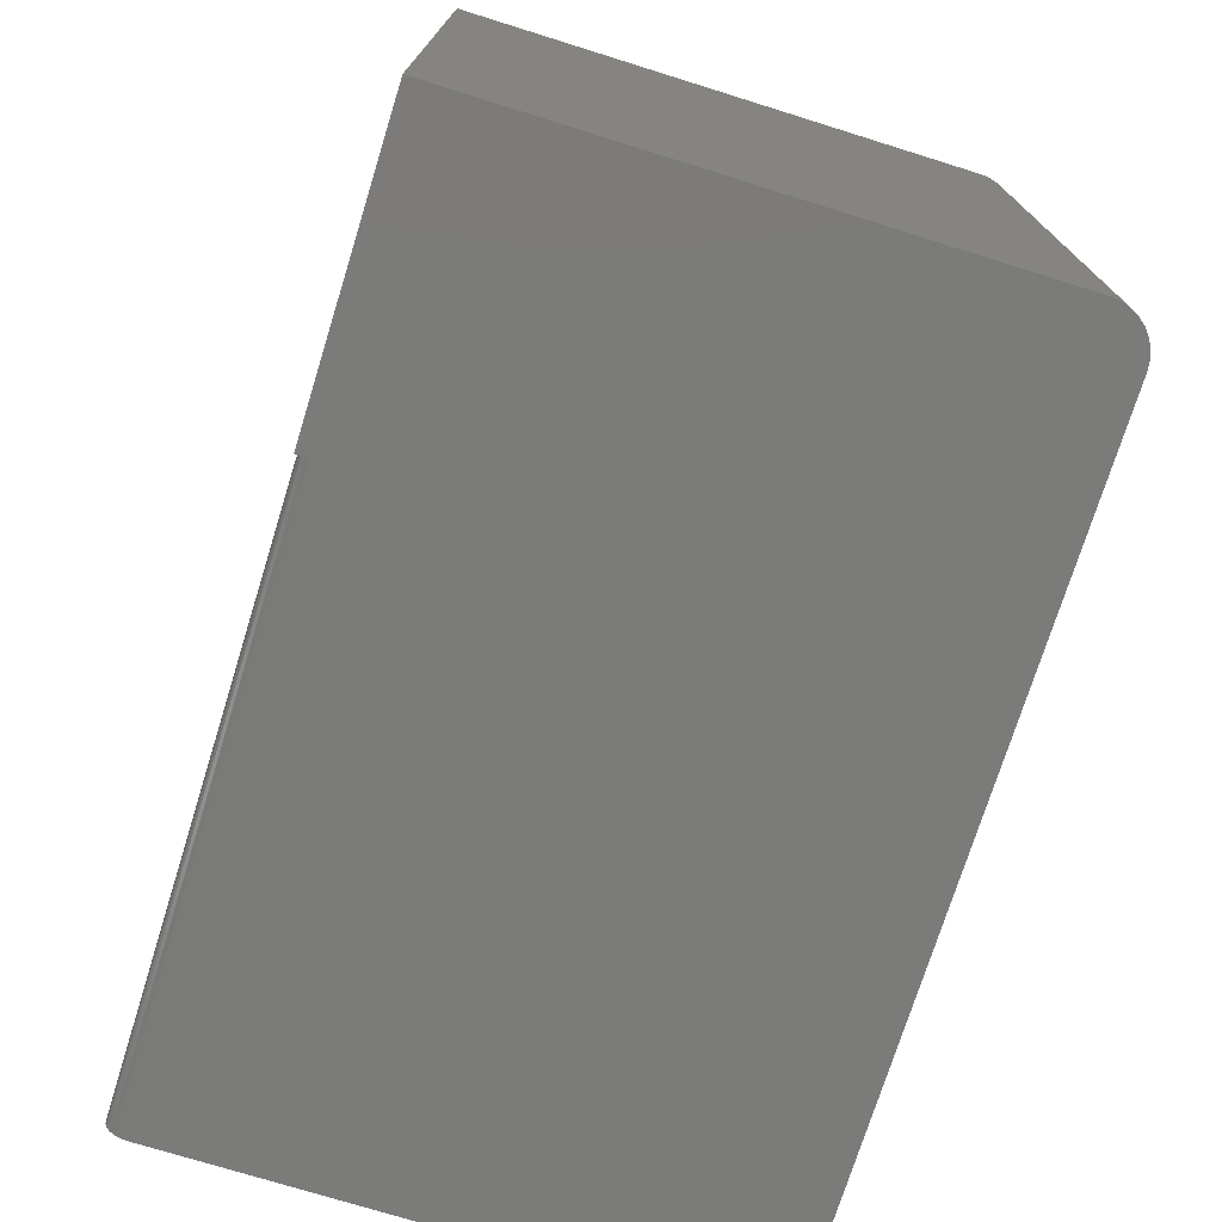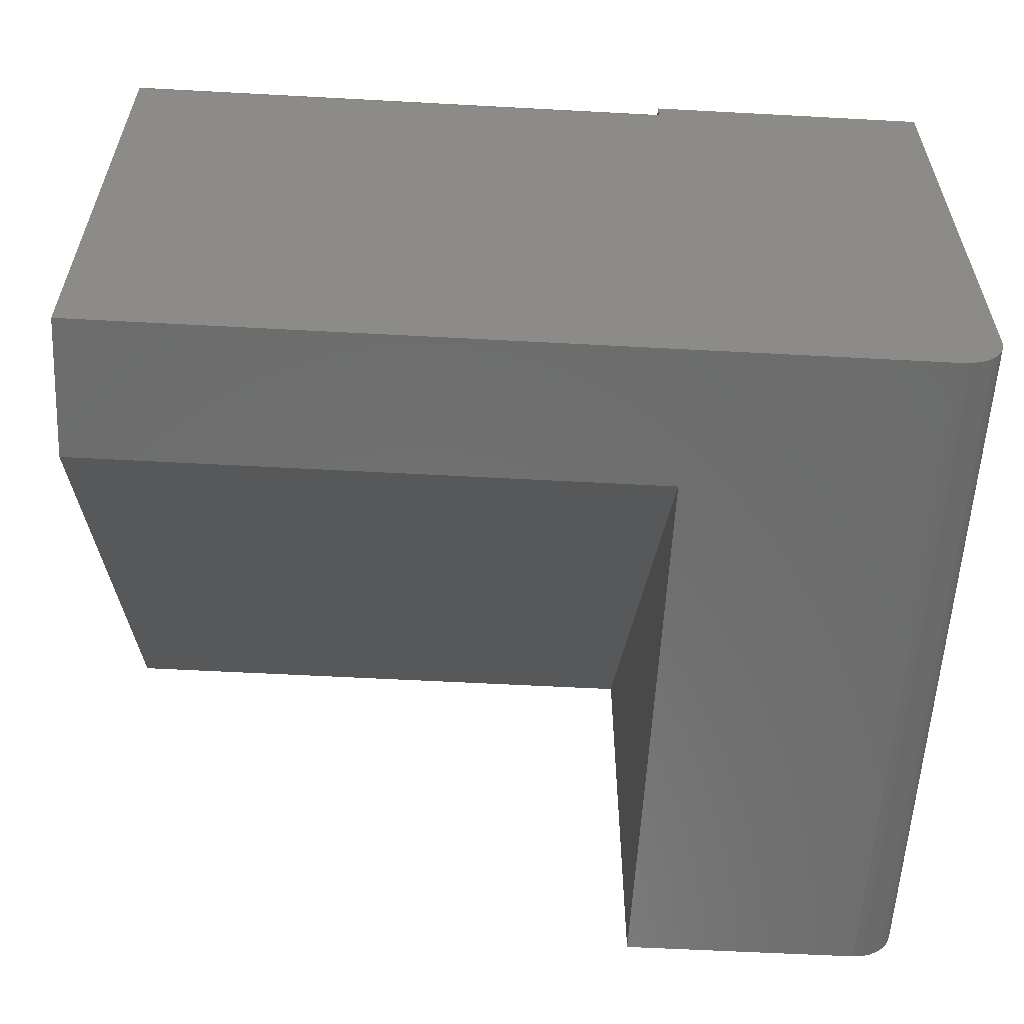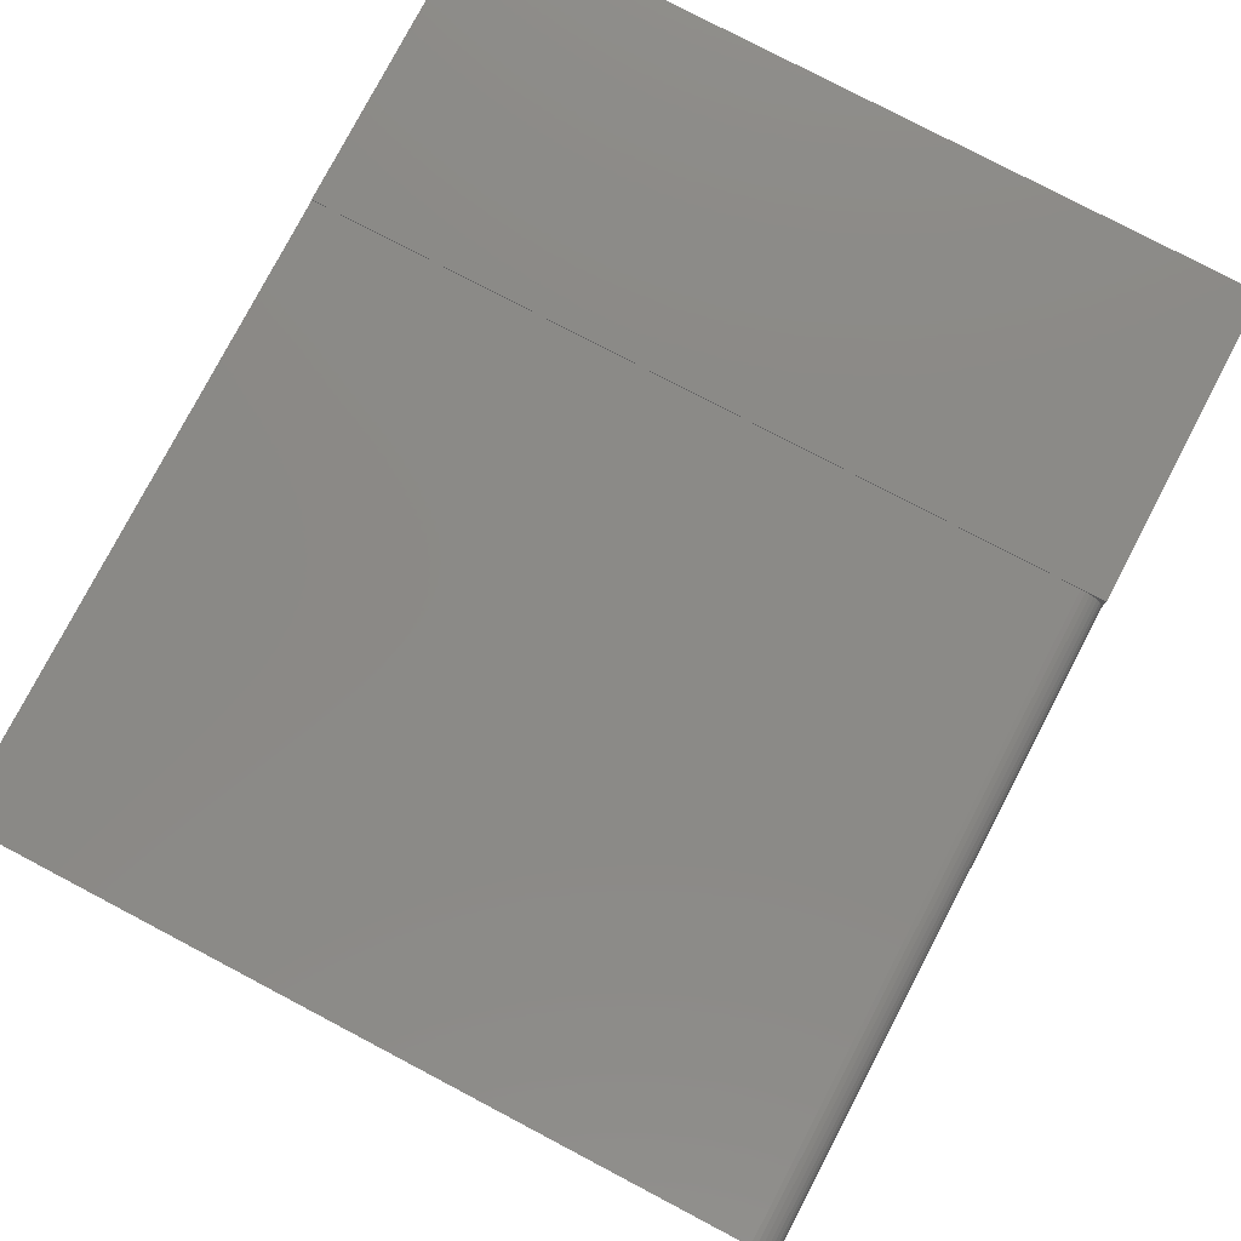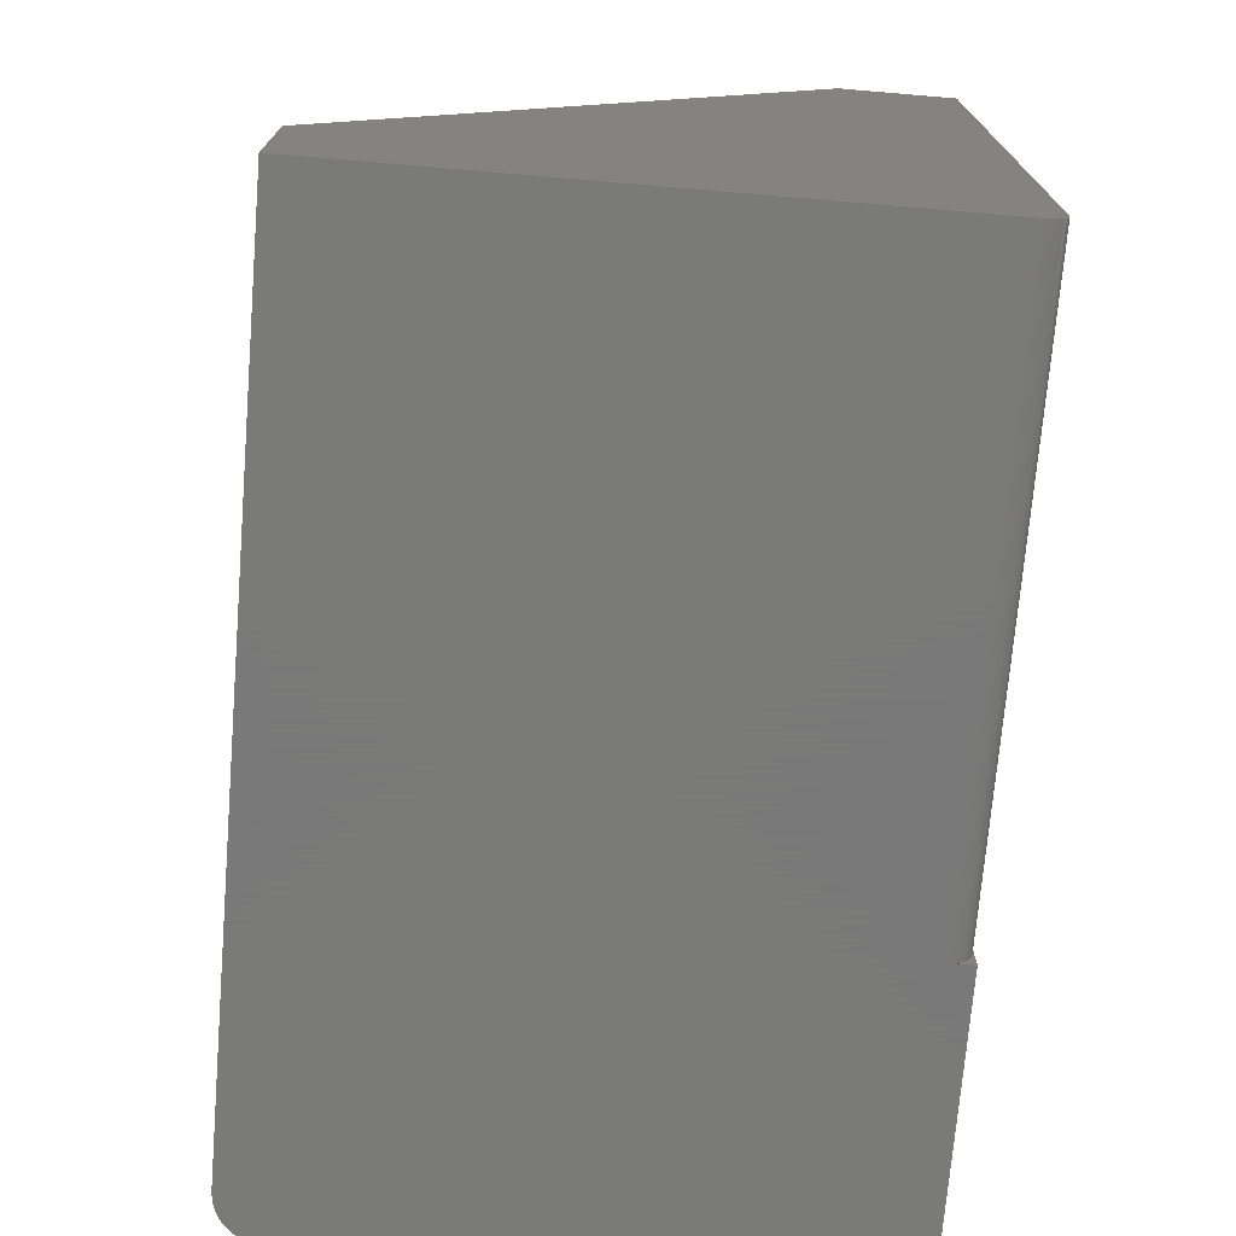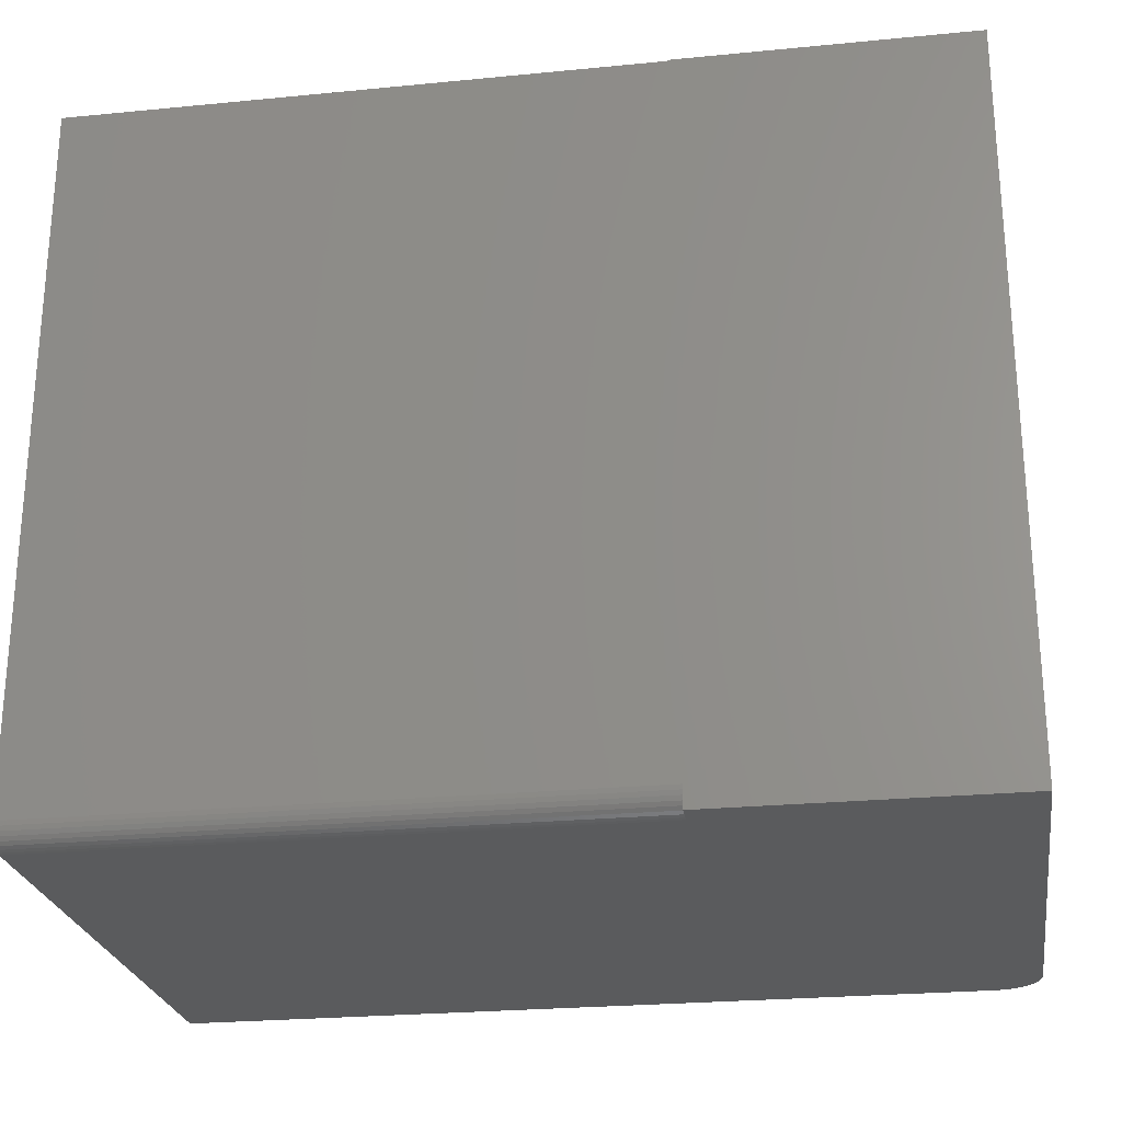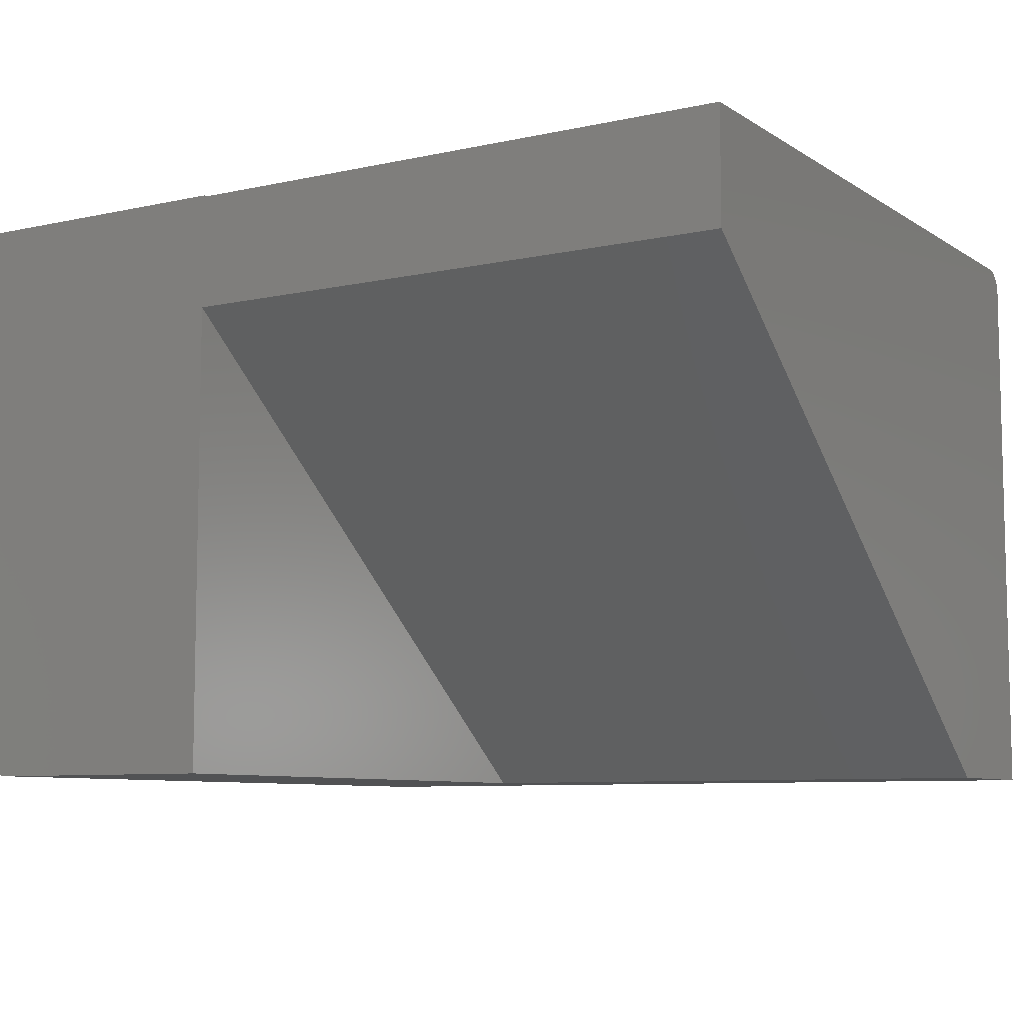
<metadata>
{"format":"stl","ext":"stl","renderer":"f3d","projection":"perspective","resolution":1024,"background":"white","views":[{"elev":-74.1,"azim":-107.3,"up":"+Z"},{"elev":-58.1,"azim":176.8,"up":"+Y"},{"elev":79.1,"azim":117.7,"up":"+Y"},{"elev":-72.7,"azim":85.2,"up":"+Z"},{"elev":-24.9,"azim":-171.0,"up":"+Z"},{"elev":-8.0,"azim":31.3,"up":"+Y"}]}
</metadata>
<code>
# stl→obj: 48 verts, 91 faces
v -0.2969 -0.5547 0.75
v -0.2969 2.549e-33 0.75
v -0.2969 -0.5547 0
v -0.2969 0 0
v -0.25 -0.6016 -2.87e-18
v -0.2591 -0.6007 -2.31e-18
v -0.2679 -0.598 -1.772e-18
v 0.6016 -0.6016 0
v -0.276 -0.5937 -1.276e-18
v -0.2831 -0.5878 -8.407e-19
v -0.289 -0.5807 -4.837e-19
v -0.2933 -0.5726 -2.185e-19
v -0.296 -0.5638 -5.515e-20
v 0.6016 -0.025 -3.53e-17
v 0.003125 1.665e-17 -1.837e-17
v 0.003125 -0.025 -1.837e-17
v 0.003125 -0.6016 0.75
v -0.25 -0.6016 0.75
v 0.003125 -0.6016 0.15
v 0.6016 -0.6016 0.15
v -0.2679 -0.598 0.75
v -0.2591 -0.6007 0.75
v 0.003125 -0.001563 0.75
v 0.003125 1.665e-17 0.75
v 0.003125 -0.12 0.75
v 0.6016 -0.12 0.75
v 0.6016 -0.001563 0.75
v -0.296 -0.5638 0.75
v -0.2933 -0.5726 0.75
v -0.289 -0.5807 0.75
v -0.2831 -0.5878 0.75
v -0.276 -0.5937 0.75
v 0.6016 -0.01603 0.001784
v 0.6016 -0.02043 0.0004503
v 0.6016 -0.005512 0.01042
v 0.6016 -0.003347 0.01447
v 0.6016 -0.01198 0.00395
v 0.6016 -0.008427 0.006865
v 0.6016 -0.002013 0.01887
v 0.6016 -0.001563 0.02344
v 0.003125 -0.001563 0.02344
v 0.003125 -0.002013 0.01887
v 0.003125 -0.003347 0.01447
v 0.003125 -0.005512 0.01042
v 0.003125 -0.008427 0.006865
v 0.003125 -0.01198 0.00395
v 0.003125 -0.01603 0.001784
v 0.003125 -0.02043 0.0004503
f 1 2 3
f 3 2 4
f 5 6 7
f 8 5 7
f 8 7 9
f 8 9 10
f 8 10 11
f 8 11 12
f 8 12 13
f 8 13 3
f 8 3 14
f 4 15 3
f 3 15 16
f 3 16 14
f 17 18 19
f 19 18 5
f 19 5 20
f 20 5 8
f 18 21 22
f 23 24 2
f 23 2 1
f 23 1 25
f 23 25 26
f 23 26 27
f 17 25 1
f 17 1 28
f 17 28 29
f 17 29 30
f 17 30 31
f 17 31 32
f 17 32 21
f 17 21 18
f 1 3 28
f 28 3 13
f 28 13 29
f 29 13 12
f 29 12 30
f 30 12 11
f 30 11 31
f 31 11 10
f 31 10 32
f 32 10 9
f 32 9 21
f 21 9 7
f 21 7 22
f 22 7 6
f 22 6 18
f 18 6 5
f 14 33 8
f 14 34 33
f 35 36 37
f 37 38 35
f 20 8 39
f 20 39 40
f 20 40 27
f 20 27 26
f 39 8 33
f 39 33 37
f 39 37 36
f 25 17 19
f 41 24 23
f 15 24 41
f 15 41 42
f 15 42 43
f 15 43 44
f 15 44 45
f 15 45 46
f 15 46 47
f 15 47 48
f 26 25 20
f 20 25 19
f 40 41 27
f 27 41 23
f 41 40 42
f 42 40 39
f 42 39 43
f 43 39 36
f 43 36 44
f 44 36 35
f 44 35 45
f 45 35 38
f 45 38 46
f 46 38 37
f 46 37 47
f 47 37 33
f 47 33 48
f 48 33 34
f 48 34 16
f 16 34 14
f 4 2 15
f 15 2 24

</code>
